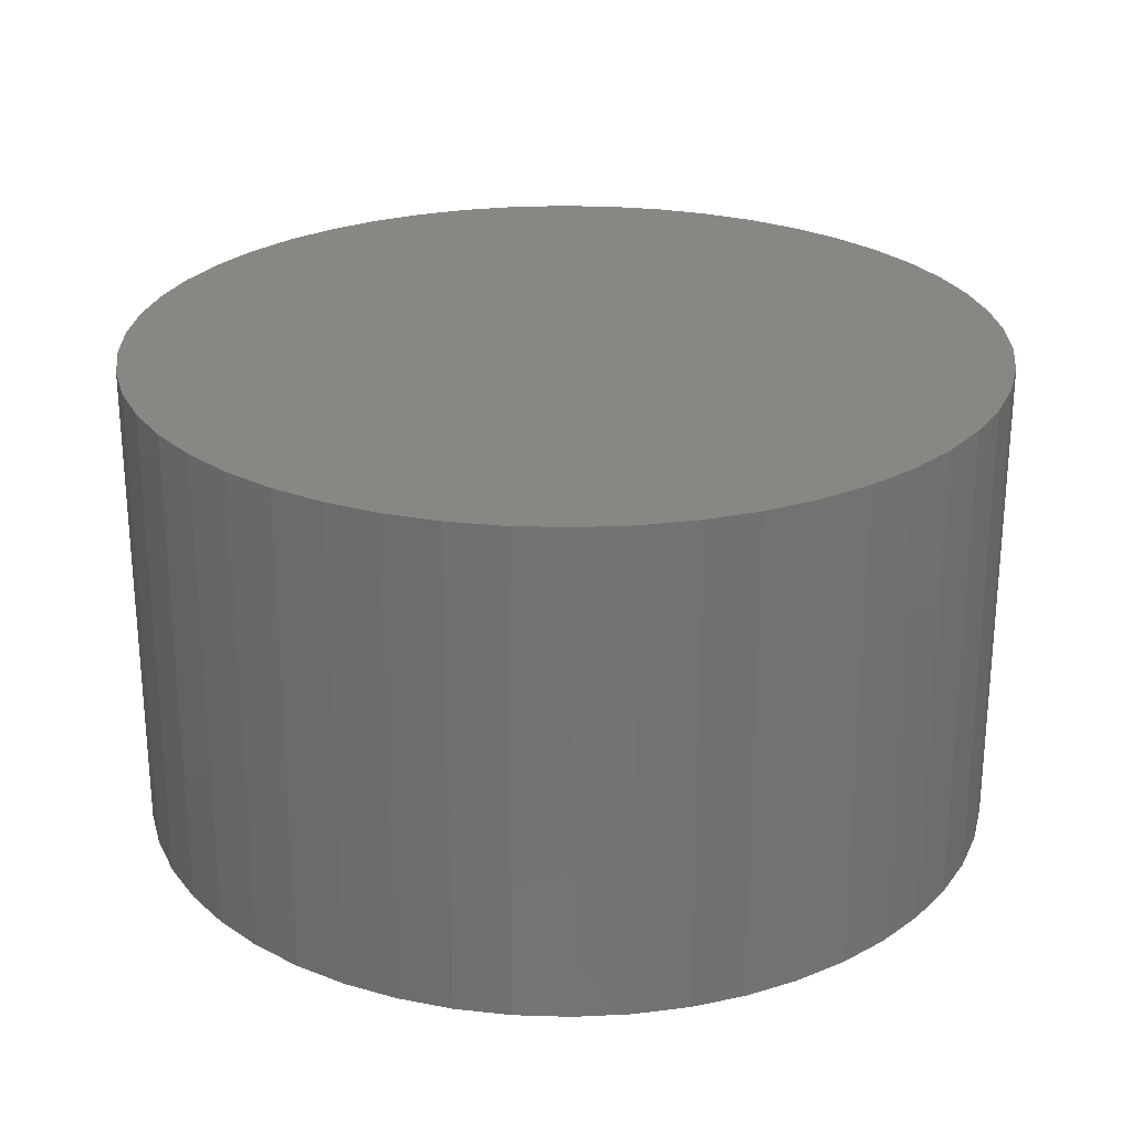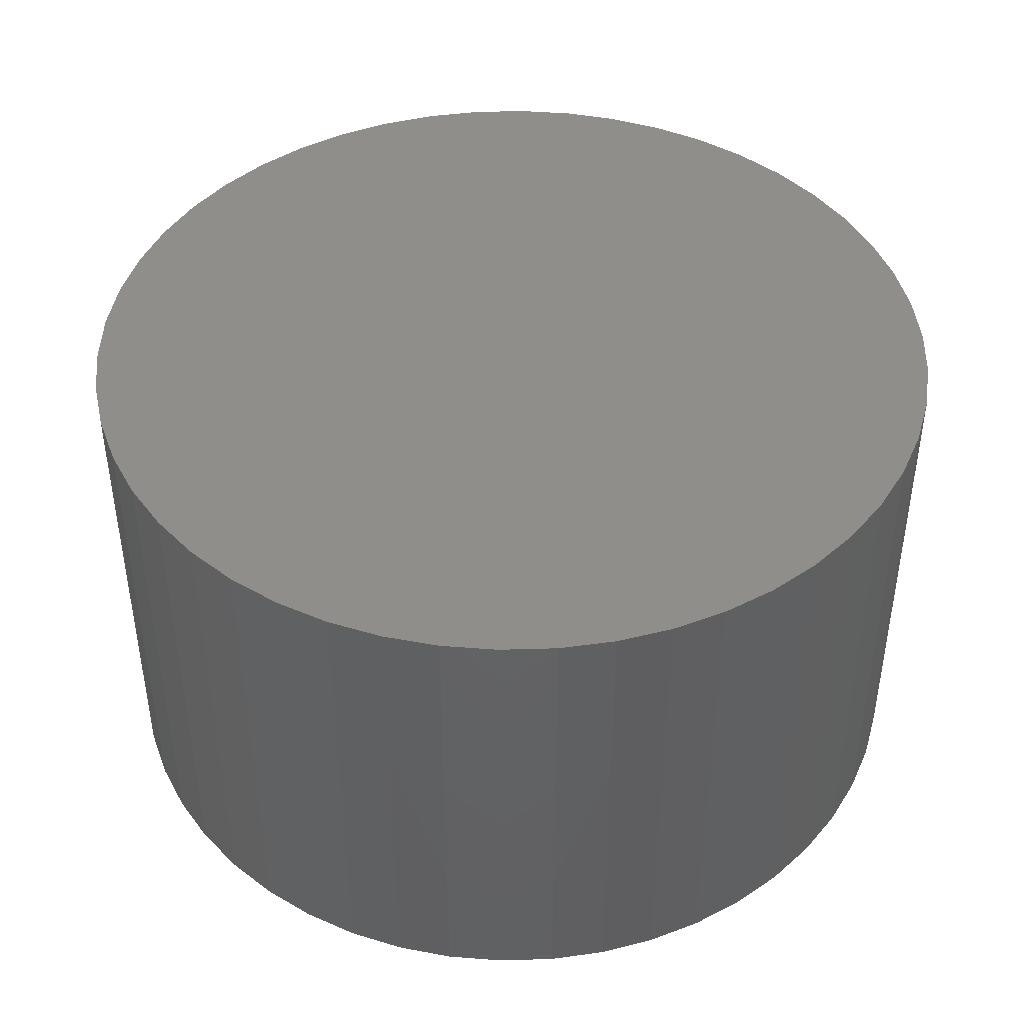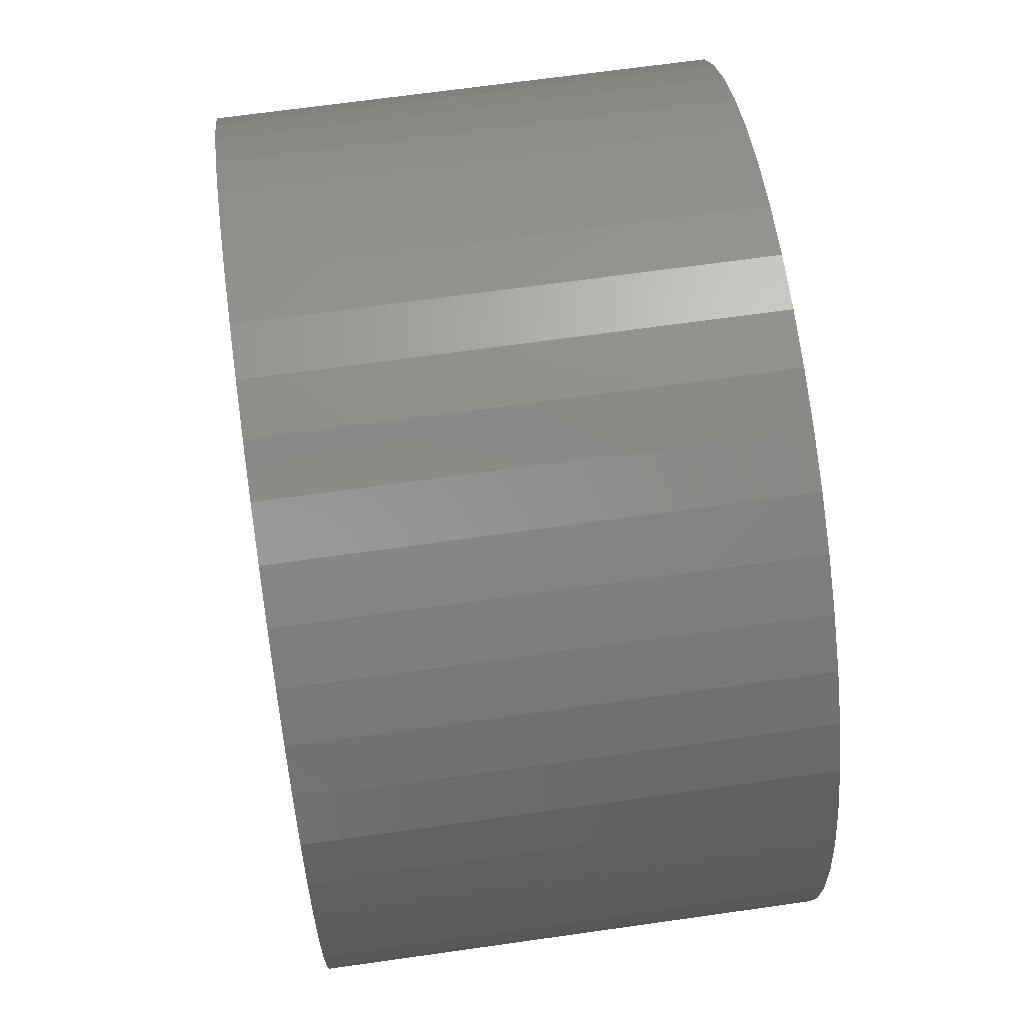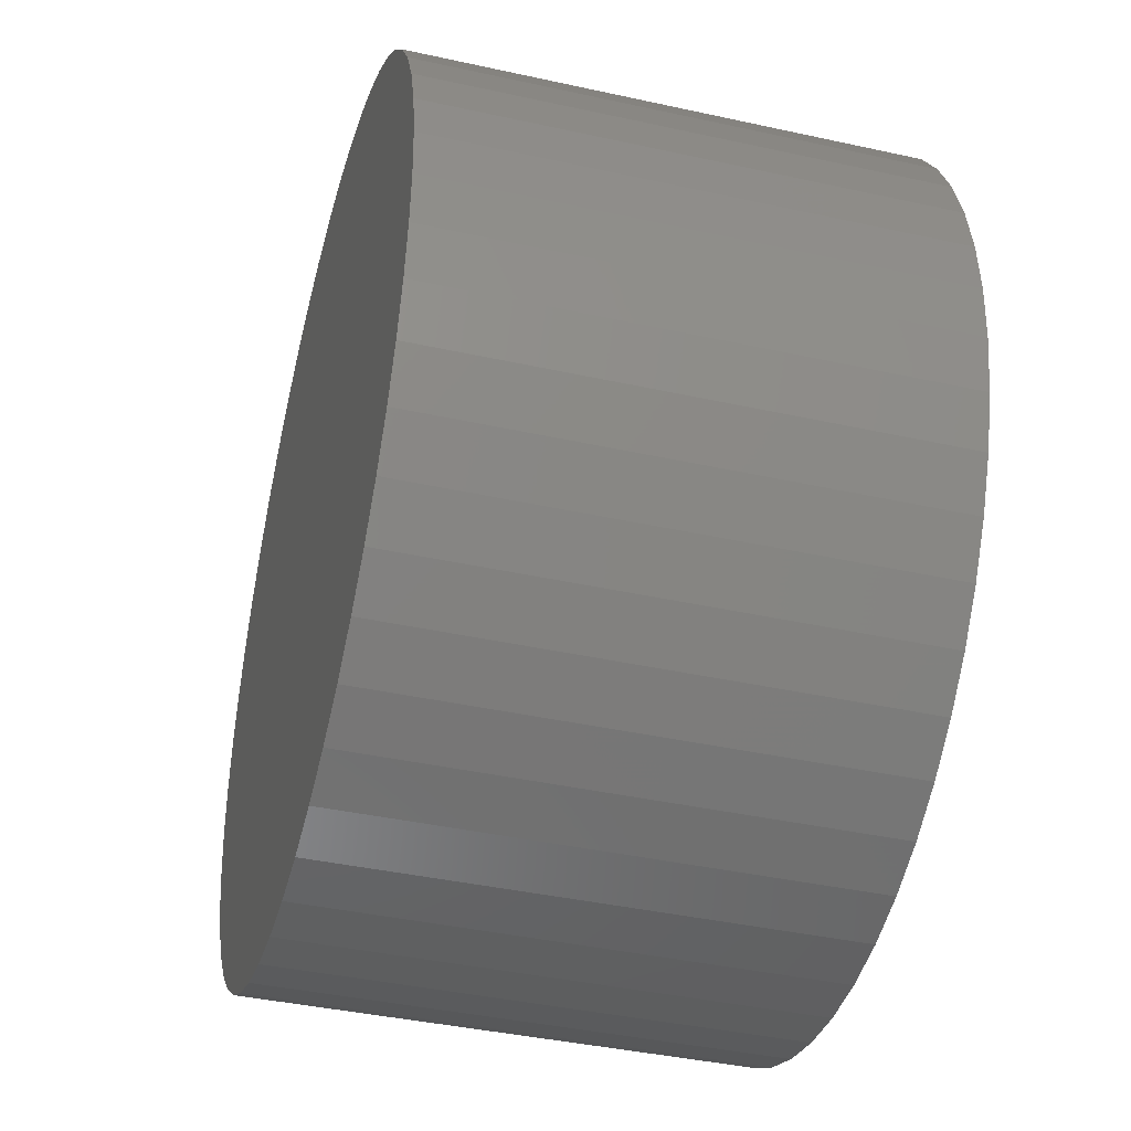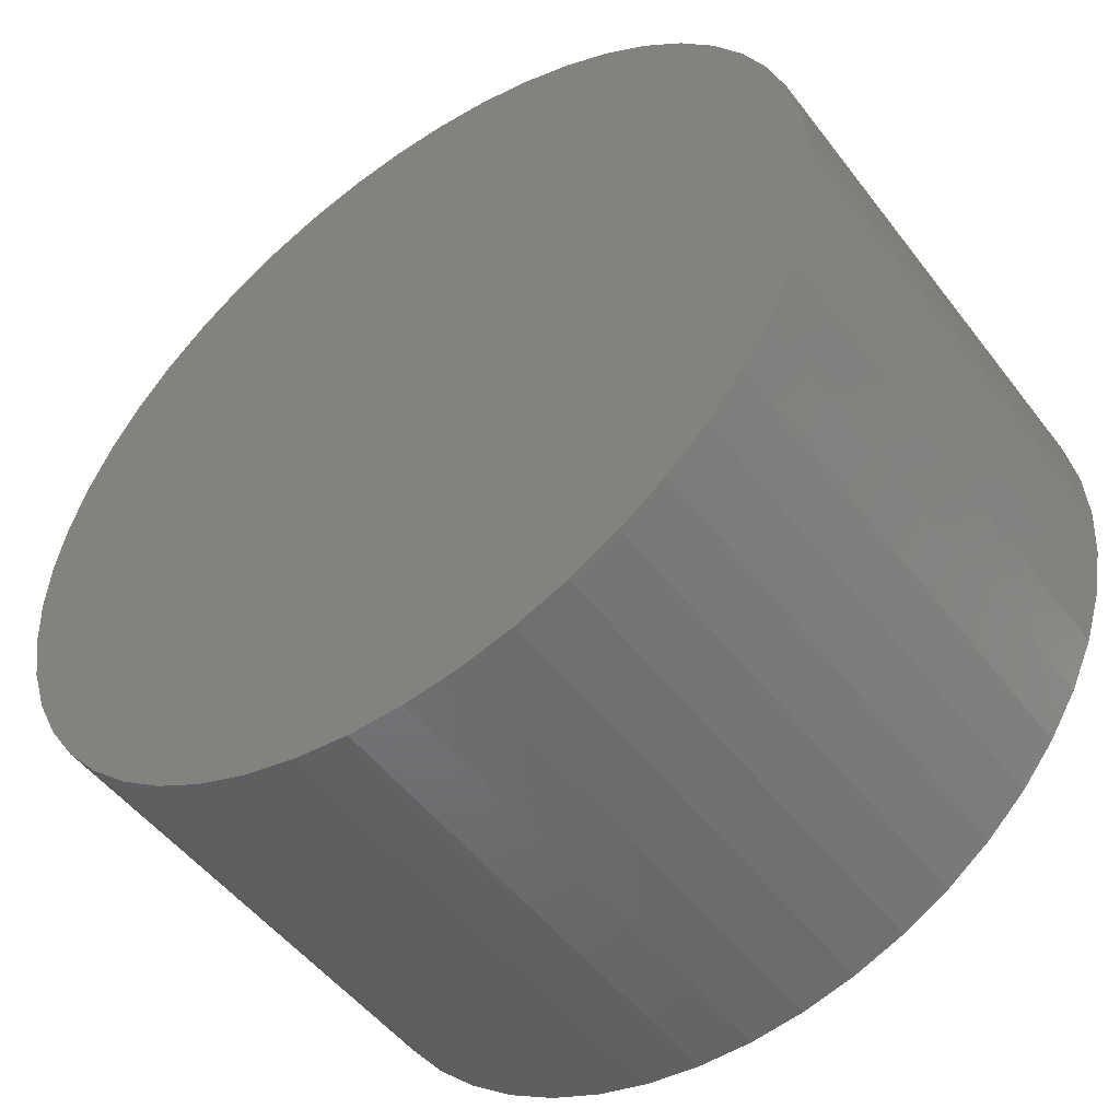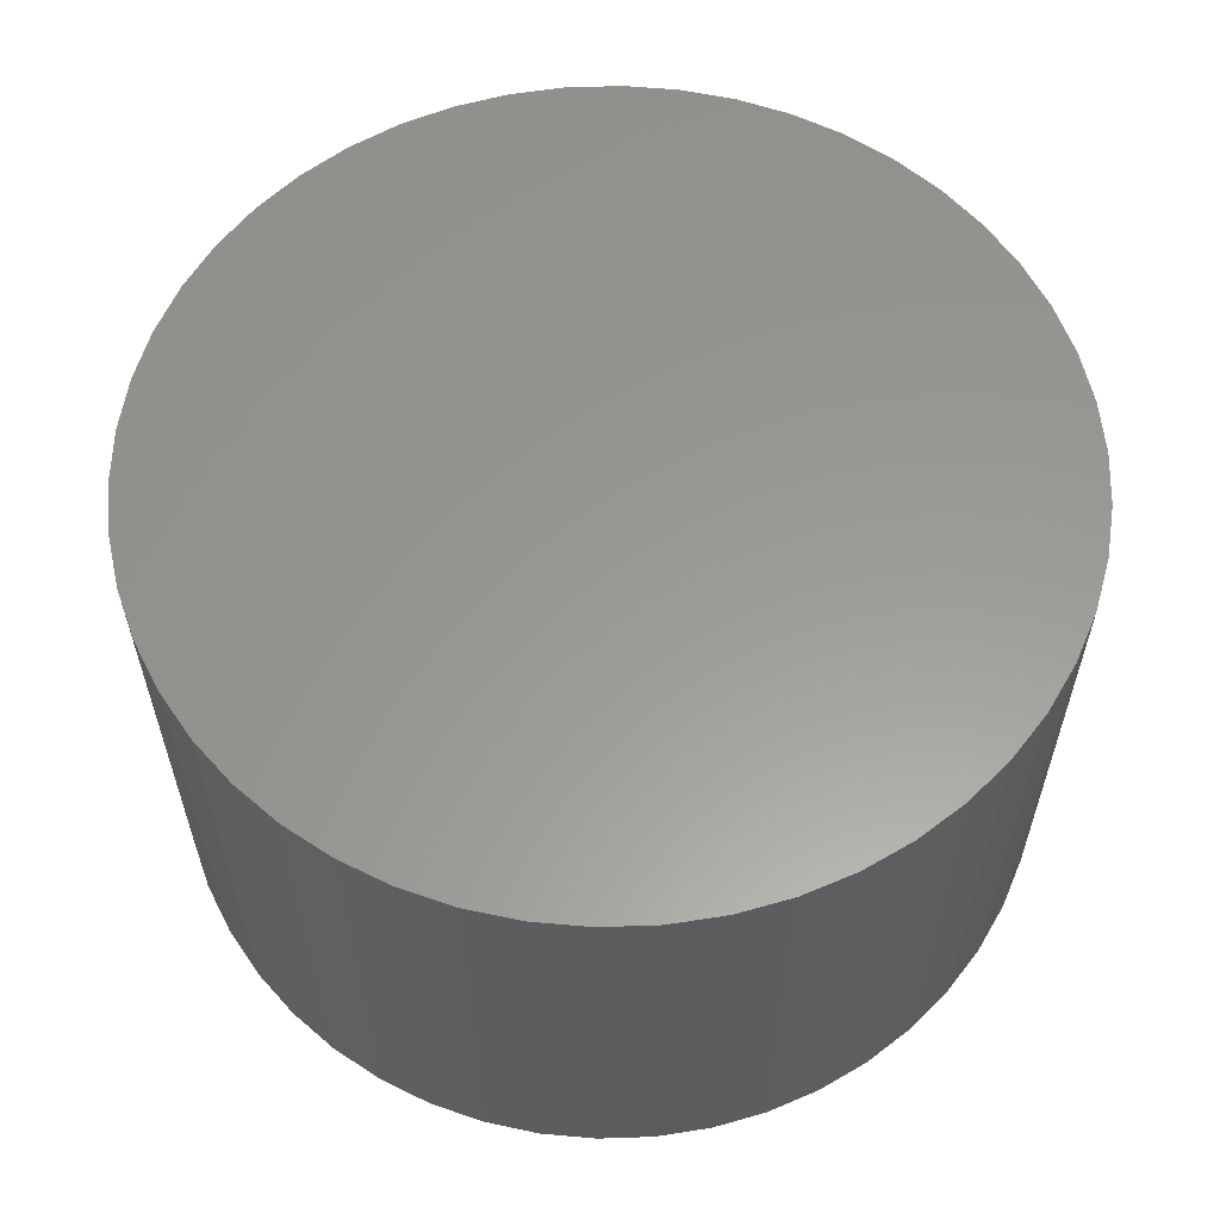
<metadata>
{"format":"stl","ext":"stl","renderer":"f3d","projection":"perspective","resolution":1024,"background":"white","views":[{"elev":25.7,"azim":67.7,"up":"+Z"},{"elev":44.0,"azim":-66.8,"up":"+Z"},{"elev":66.9,"azim":81.9,"up":"+Y"},{"elev":-40.6,"azim":-105.1,"up":"+Y"},{"elev":-50.4,"azim":-144.1,"up":"+Y"},{"elev":59.4,"azim":-174.8,"up":"+Z"}]}
</metadata>
<code>
# stl→obj: 100 verts, 196 faces
v 21.35 0 12
v 21.18 2.676 -12
v 21.18 2.676 12
v 21.35 0 -12
v 20.68 5.31 -12
v 20.68 5.31 12
v -21.35 0 -12
v -21.18 2.676 12
v -21.18 2.676 -12
v -21.35 0 12
v 1.341 21.31 -12
v -1.341 21.31 12
v 1.341 21.31 12
v -1.341 21.31 -12
v 21.18 -2.676 -12
v 20.68 -5.31 -12
v 19.85 -7.859 -12
v 19.85 7.859 -12
v 18.71 -10.29 -12
v 18.71 10.29 -12
v 17.27 -12.55 -12
v 17.27 12.55 -12
v 15.56 -14.62 -12
v 15.56 14.62 -12
v 13.61 -16.45 -12
v 13.61 16.45 -12
v 11.44 -18.03 -12
v 11.44 18.03 -12
v 9.09 -19.32 -12
v 9.09 19.32 -12
v 6.598 -20.31 -12
v 6.598 20.31 -12
v 4.001 -20.97 -12
v 4.001 20.97 -12
v 1.341 -21.31 -12
v -1.341 -21.31 -12
v -4.001 -20.97 -12
v -4.001 20.97 -12
v -6.598 -20.31 -12
v -6.598 20.31 -12
v -9.09 -19.32 -12
v -9.09 19.32 -12
v -11.44 -18.03 -12
v -11.44 18.03 -12
v -13.61 -16.45 -12
v -13.61 16.45 -12
v -15.56 -14.62 -12
v -15.56 14.62 -12
v -17.27 -12.55 -12
v -17.27 12.55 -12
v -18.71 -10.29 -12
v -18.71 10.29 -12
v -19.85 -7.859 -12
v -19.85 7.859 -12
v -20.68 -5.31 -12
v -20.68 5.31 -12
v -21.18 -2.676 -12
v 13.61 16.45 12
v 15.56 14.62 12
v -15.56 14.62 12
v -13.61 16.45 12
v 21.18 -2.676 12
v 20.68 -5.31 12
v 19.85 7.859 12
v 19.85 -7.859 12
v 18.71 10.29 12
v 18.71 -10.29 12
v 17.27 12.55 12
v 17.27 -12.55 12
v 15.56 -14.62 12
v 13.61 -16.45 12
v 11.44 18.03 12
v 11.44 -18.03 12
v 9.09 19.32 12
v 9.09 -19.32 12
v 6.598 20.31 12
v 6.598 -20.31 12
v 4.001 20.97 12
v 4.001 -20.97 12
v 1.341 -21.31 12
v -1.341 -21.31 12
v -4.001 20.97 12
v -4.001 -20.97 12
v -6.598 20.31 12
v -6.598 -20.31 12
v -9.09 19.32 12
v -9.09 -19.32 12
v -11.44 18.03 12
v -11.44 -18.03 12
v -13.61 -16.45 12
v -15.56 -14.62 12
v -17.27 12.55 12
v -17.27 -12.55 12
v -18.71 10.29 12
v -18.71 -10.29 12
v -19.85 7.859 12
v -19.85 -7.859 12
v -20.68 5.31 12
v -20.68 -5.31 12
v -21.18 -2.676 12
f 1 2 3
f 2 1 4
f 3 5 6
f 5 3 2
f 7 8 9
f 8 7 10
f 11 12 13
f 12 11 14
f 15 2 4
f 16 2 15
f 16 5 2
f 17 5 16
f 17 18 5
f 19 18 17
f 19 20 18
f 21 20 19
f 21 22 20
f 23 22 21
f 23 24 22
f 25 24 23
f 25 26 24
f 27 26 25
f 27 28 26
f 29 28 27
f 29 30 28
f 31 30 29
f 31 32 30
f 33 32 31
f 33 34 32
f 35 34 33
f 35 11 34
f 36 11 35
f 36 14 11
f 37 14 36
f 37 38 14
f 39 38 37
f 39 40 38
f 41 40 39
f 41 42 40
f 43 42 41
f 43 44 42
f 45 44 43
f 45 46 44
f 47 46 45
f 47 48 46
f 49 48 47
f 49 50 48
f 51 50 49
f 51 52 50
f 53 52 51
f 53 54 52
f 55 54 53
f 55 56 54
f 57 56 55
f 57 9 56
f 9 57 7
f 24 58 59
f 58 24 26
f 46 60 61
f 60 46 48
f 3 62 1
f 6 62 3
f 6 63 62
f 64 63 6
f 64 65 63
f 66 65 64
f 66 67 65
f 68 67 66
f 68 69 67
f 59 69 68
f 59 70 69
f 58 70 59
f 58 71 70
f 72 71 58
f 72 73 71
f 74 73 72
f 74 75 73
f 76 75 74
f 76 77 75
f 78 77 76
f 78 79 77
f 13 79 78
f 13 80 79
f 12 80 13
f 12 81 80
f 82 81 12
f 82 83 81
f 84 83 82
f 84 85 83
f 86 85 84
f 86 87 85
f 88 87 86
f 88 89 87
f 61 89 88
f 61 90 89
f 60 90 61
f 60 91 90
f 92 91 60
f 92 93 91
f 94 93 92
f 94 95 93
f 96 95 94
f 96 97 95
f 98 97 96
f 98 99 97
f 8 99 98
f 8 100 99
f 100 8 10
f 40 86 84
f 86 40 42
f 69 19 67
f 19 69 21
f 64 20 66
f 20 64 18
f 66 22 68
f 22 66 20
f 30 76 74
f 76 30 32
f 28 74 72
f 74 28 30
f 54 94 52
f 94 54 96
f 38 84 82
f 84 38 40
f 51 97 53
f 97 51 95
f 35 79 80
f 79 35 33
f 31 75 77
f 75 31 29
f 32 78 76
f 78 32 34
f 26 72 58
f 72 26 28
f 52 92 50
f 92 52 94
f 50 60 48
f 60 50 92
f 56 96 54
f 96 56 98
f 42 88 86
f 88 42 44
f 14 82 12
f 82 14 38
f 62 4 1
f 4 62 15
f 29 73 75
f 73 29 27
f 63 15 62
f 15 63 16
f 53 99 55
f 99 53 97
f 57 10 7
f 10 57 100
f 36 80 81
f 80 36 35
f 6 18 64
f 18 6 5
f 68 24 59
f 24 68 22
f 34 13 78
f 13 34 11
f 9 98 56
f 98 9 8
f 44 61 88
f 61 44 46
f 70 21 69
f 21 70 23
f 67 17 65
f 17 67 19
f 41 85 87
f 85 41 39
f 47 93 49
f 93 47 91
f 49 95 51
f 95 49 93
f 33 77 79
f 77 33 31
f 27 71 73
f 71 27 25
f 65 16 63
f 16 65 17
f 37 81 83
f 81 37 36
f 47 90 91
f 90 47 45
f 55 100 57
f 100 55 99
f 25 70 71
f 70 25 23
f 45 89 90
f 89 45 43
f 39 83 85
f 83 39 37
f 43 87 89
f 87 43 41

</code>
